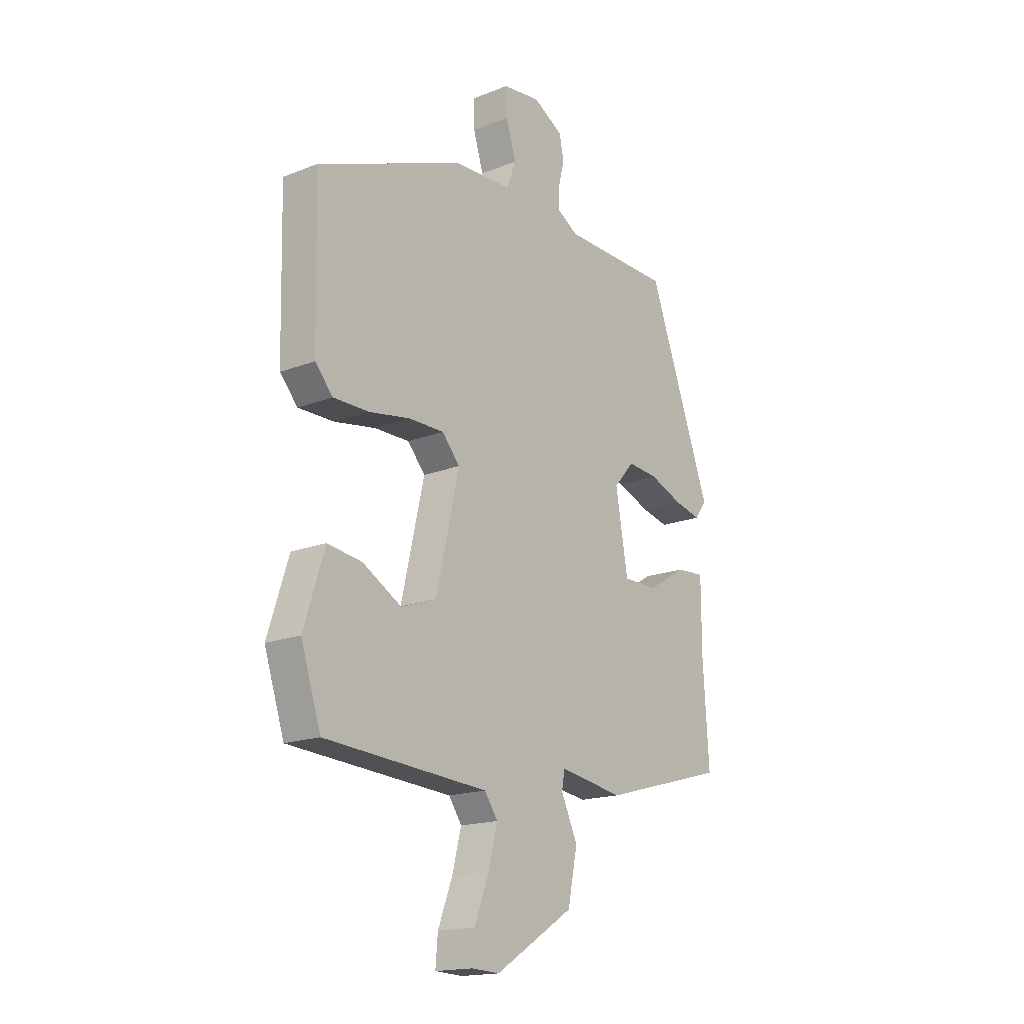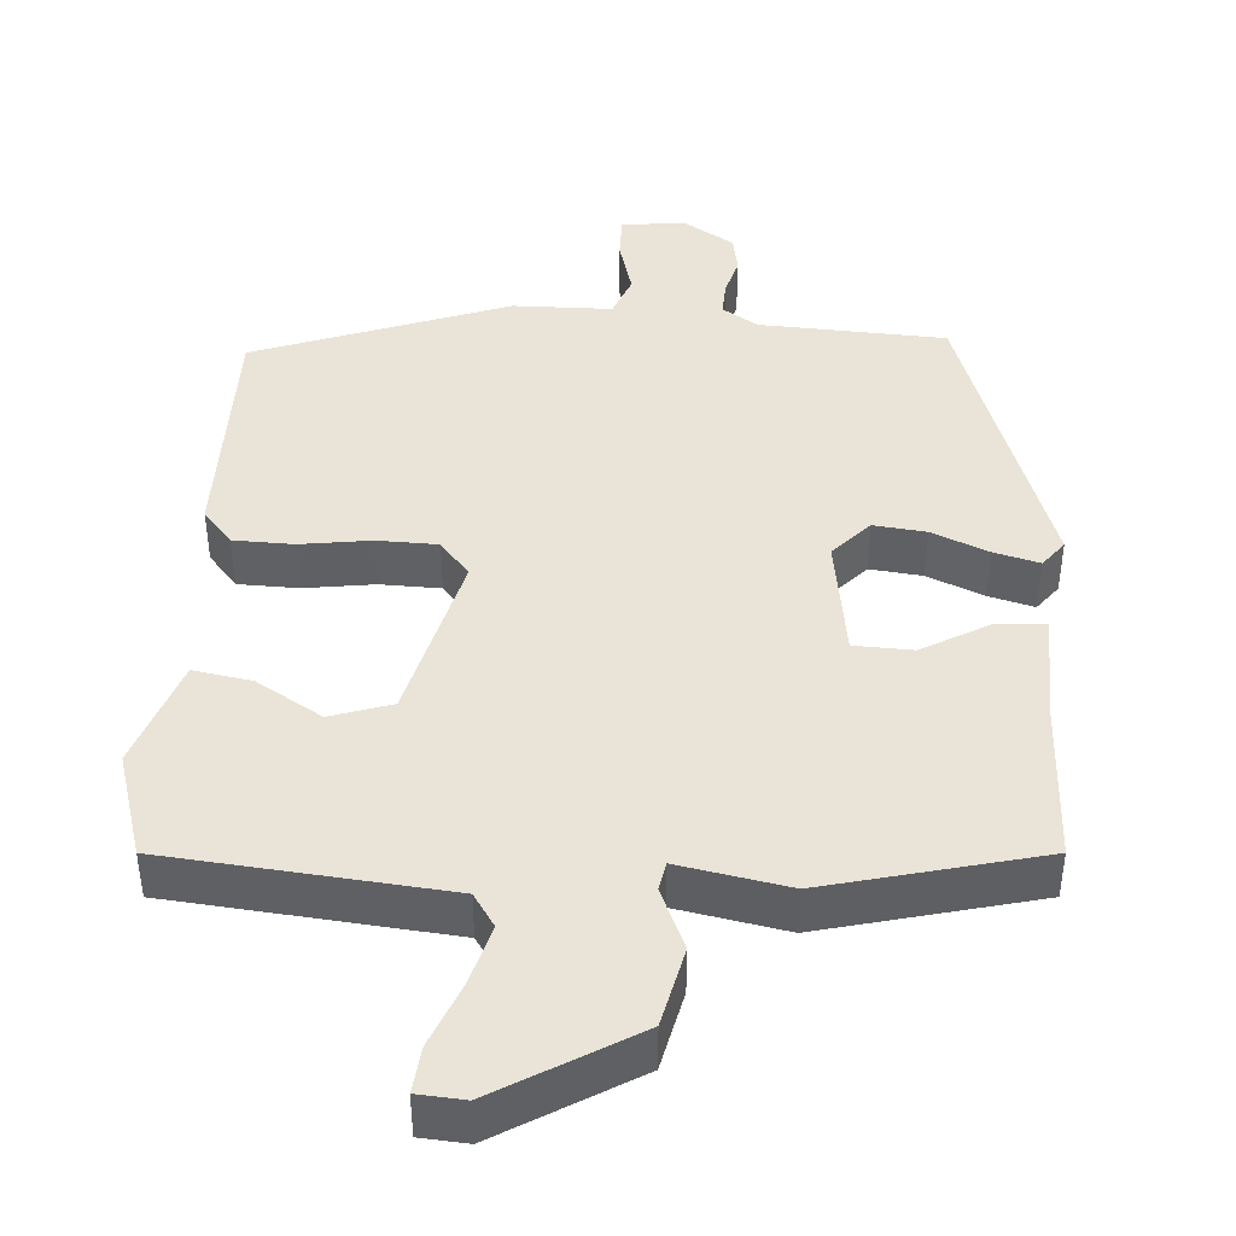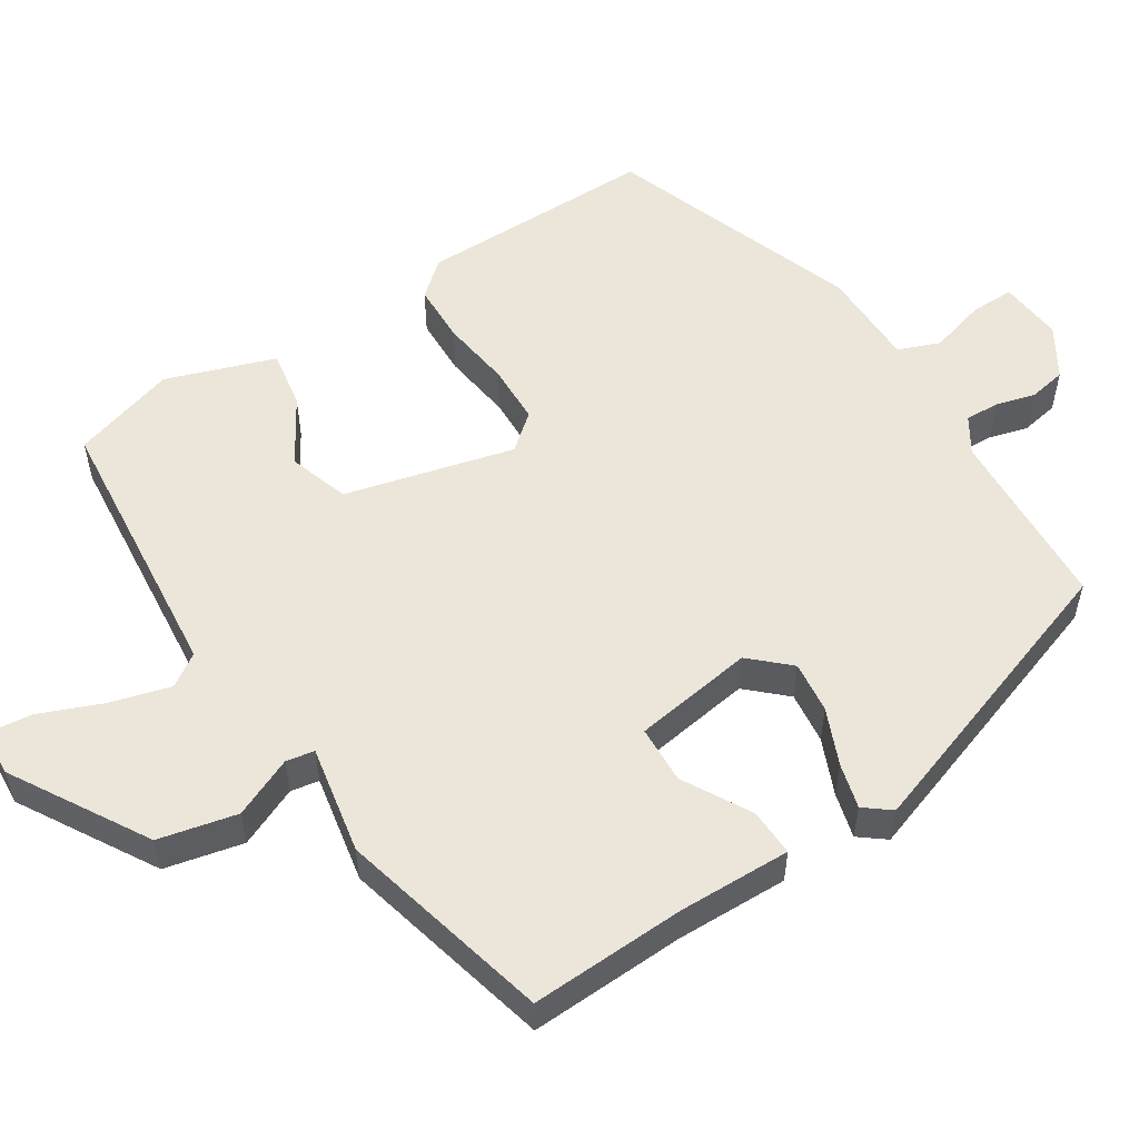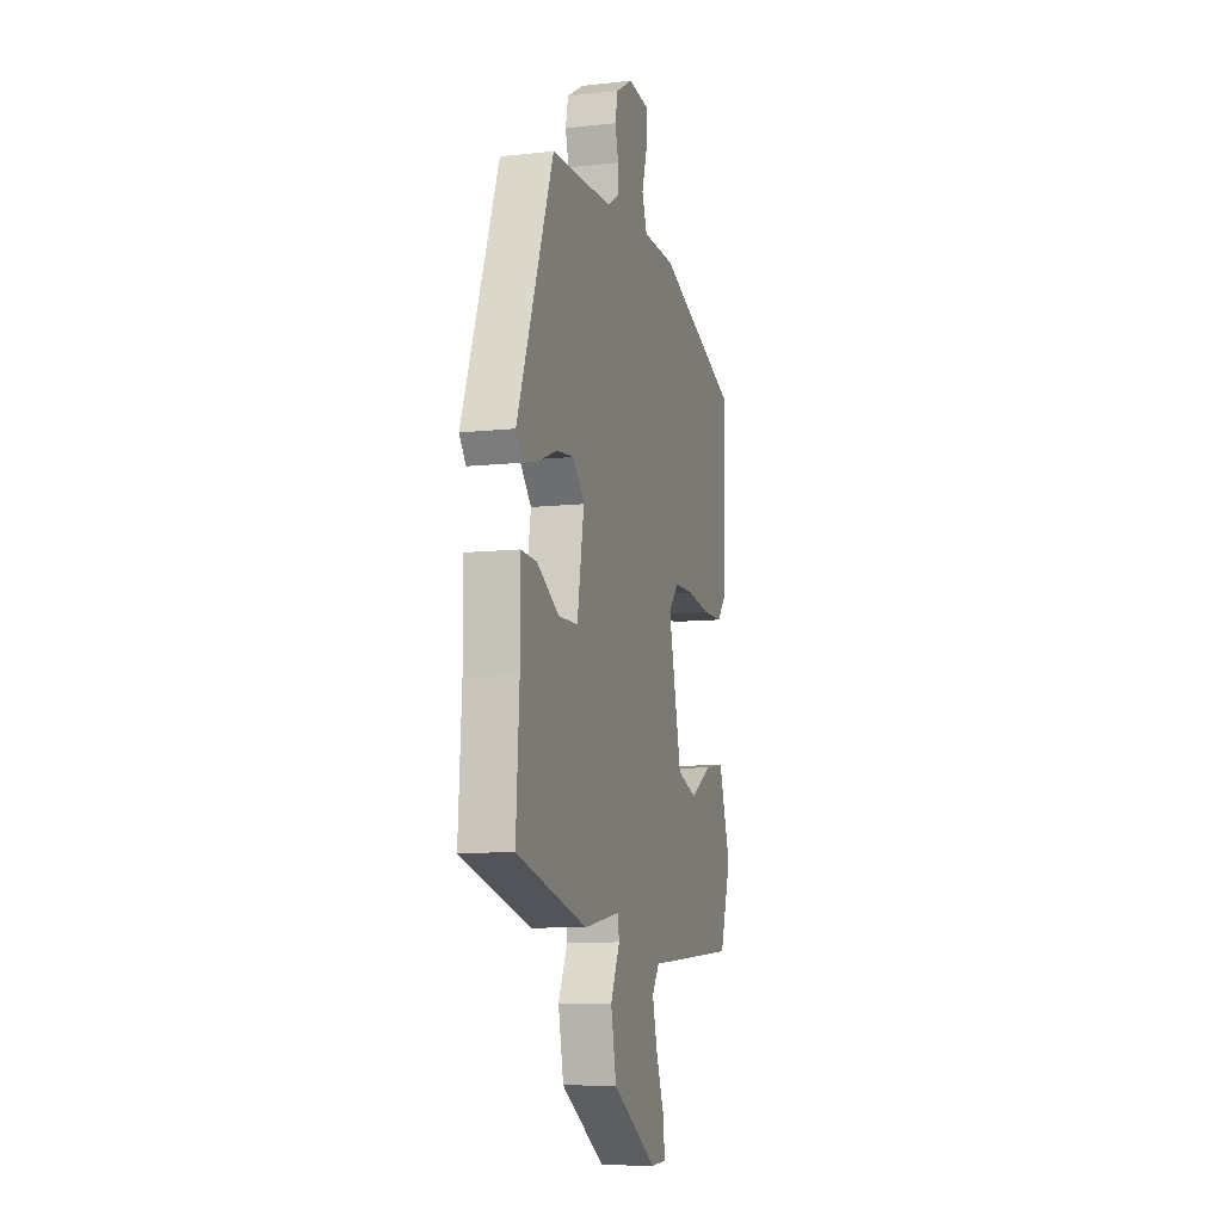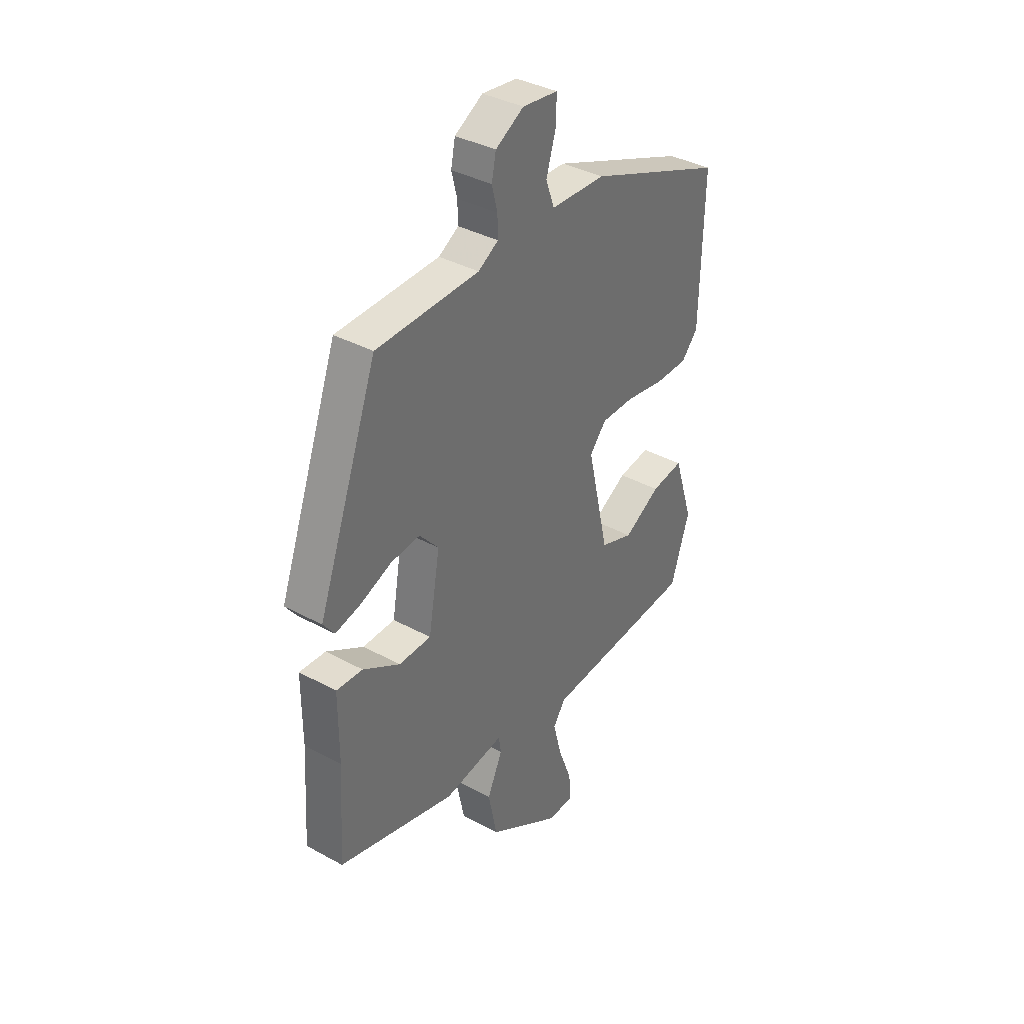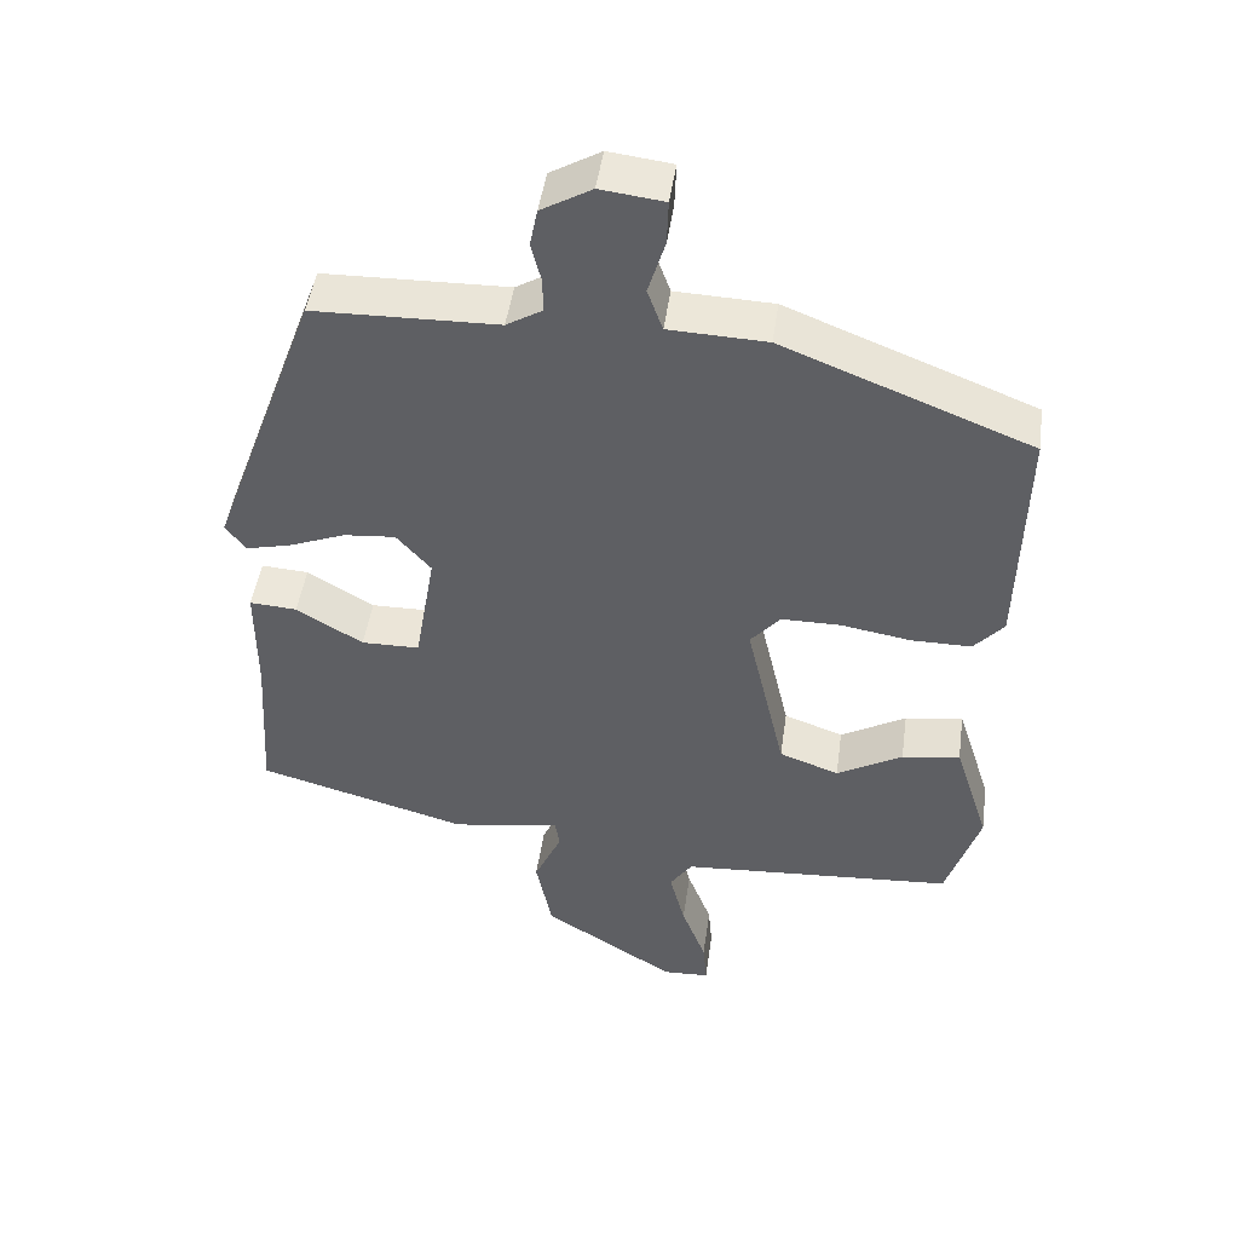
<metadata>
{"format":"obj","ext":"obj","renderer":"f3d","projection":"perspective","resolution":1024,"background":"white","views":[{"elev":-17.1,"azim":128.2,"up":"+Z"},{"elev":43.2,"azim":-174.8,"up":"+Y"},{"elev":55.1,"azim":-121.3,"up":"+Y"},{"elev":-8.9,"azim":-73.7,"up":"+Z"},{"elev":37.2,"azim":-54.9,"up":"+Z"},{"elev":46.8,"azim":8.0,"up":"+Z"}]}
</metadata>
<code>
v -0.374 0.07 0.46
v -0.133 0.07 0.466
v -0.086 0.07 0.494
v -0.087 0.07 0.539
v -0.1 0.07 0.59
v -0.09 0.07 0.639
v -0.024 0.07 0.677
v 0.059 0.07 0.667
v 0.057 0.07 0.609
v 0.035 0.07 0.537
v 0.055 0.07 0.482
v 0.183 0.07 0.477
v 0.507 0.07 0.35
v 0.5 0.07 0.041
v 0.461 0.07 -0.003
v 0.383 0.07 -0.003
v 0.292 0.07 0.012
v 0.214 0.07 0.012
v 0.175 0.07 -0.033
v 0.226 0.07 -0.255
v 0.304 0.07 -0.283
v 0.39 0.07 -0.234
v 0.466 0.07 -0.223
v 0.512 0.07 -0.366
v 0.468 0.07 -0.501
v 0.108 0.07 -0.526
v 0.079 0.07 -0.568
v 0.099 0.07 -0.646
v 0.131 0.07 -0.73
v 0.136 0.07 -0.789
v 0.075 0.07 -0.792
v -0.099 0.07 -0.683
v -0.12 0.07 -0.58
v -0.084 0.07 -0.502
v -0.09 0.07 -0.465
v -0.232 0.07 -0.488
v -0.508 0.07 -0.412
v -0.495 0.07 -0.208
v -0.495 0.07 -0.061
v -0.433 0.07 -0.065
v -0.346 0.07 -0.117
v -0.27 0.07 -0.116
v -0.243 0.07 0.041
v -0.288 0.07 0.092
v -0.356 0.07 0.086
v -0.43 0.07 0.057
v -0.489 0.07 0.043
v -0.515 0.07 0.078
v -0.374 0 0.46
v -0.133 0 0.466
v -0.086 0 0.494
v -0.087 0 0.539
v -0.1 0 0.59
v -0.09 0 0.639
v -0.024 0 0.677
v 0.059 0 0.667
v 0.057 0 0.609
v 0.035 0 0.537
v 0.055 0 0.482
v 0.183 0 0.477
v 0.507 0 0.35
v 0.5 0 0.041
v 0.461 0 -0.003
v 0.383 0 -0.003
v 0.292 0 0.012
v 0.214 0 0.012
v 0.175 0 -0.033
v 0.226 0 -0.255
v 0.304 0 -0.283
v 0.39 0 -0.234
v 0.466 0 -0.223
v 0.512 0 -0.366
v 0.468 0 -0.501
v 0.108 0 -0.526
v 0.079 0 -0.568
v 0.099 0 -0.646
v 0.131 0 -0.73
v 0.136 0 -0.789
v 0.075 0 -0.792
v -0.099 0 -0.683
v -0.12 0 -0.58
v -0.084 0 -0.502
v -0.09 0 -0.465
v -0.232 0 -0.488
v -0.508 0 -0.412
v -0.495 0 -0.208
v -0.495 0 -0.061
v -0.433 0 -0.065
v -0.346 0 -0.117
v -0.27 0 -0.116
v -0.243 0 0.041
v -0.288 0 0.092
v -0.356 0 0.086
v -0.43 0 0.057
v -0.489 0 0.043
v -0.515 0 0.078
f 45 46 47 48
f 44 45 48 1
f 43 44 1 2
f 42 43 2 3
f 38 39 40 41
f 38 41 42
f 35 36 37 38
f 35 38 42
f 31 32 33 34
f 31 34 35
f 28 29 30 31
f 27 28 31 35
f 26 27 35 42
f 21 22 23 24
f 20 21 24 25
f 14 15 16 17
f 14 17 18
f 11 12 13 14
f 11 14 18
f 10 11 18 19
f 8 9 10
f 7 8 10
f 4 5 6 7
f 3 4 7 10
f 20 25 26 42
f 19 20 42
f 3 10 19 42
f 96 95 94 93
f 49 96 93 92
f 50 49 92 91
f 51 50 91 90
f 89 88 87 86
f 90 89 86
f 86 85 84 83
f 90 86 83
f 82 81 80 79
f 83 82 79
f 79 78 77 76
f 83 79 76 75
f 90 83 75 74
f 72 71 70 69
f 73 72 69 68
f 65 64 63 62
f 66 65 62
f 62 61 60 59
f 66 62 59
f 67 66 59 58
f 58 57 56
f 58 56 55
f 55 54 53 52
f 58 55 52 51
f 90 74 73 68
f 90 68 67
f 90 67 58 51
f 1 49 50 2
f 2 50 51 3
f 3 51 52 4
f 4 52 53 5
f 5 53 54 6
f 6 54 55 7
f 7 55 56 8
f 8 56 57 9
f 9 57 58 10
f 10 58 59 11
f 11 59 60 12
f 12 60 61 13
f 13 61 62 14
f 14 62 63 15
f 15 63 64 16
f 16 64 65 17
f 17 65 66 18
f 18 66 67 19
f 19 67 68 20
f 20 68 69 21
f 21 69 70 22
f 22 70 71 23
f 23 71 72 24
f 24 72 73 25
f 25 73 74 26
f 26 74 75 27
f 27 75 76 28
f 28 76 77 29
f 29 77 78 30
f 30 78 79 31
f 31 79 80 32
f 32 80 81 33
f 33 81 82 34
f 34 82 83 35
f 35 83 84 36
f 36 84 85 37
f 37 85 86 38
f 38 86 87 39
f 39 87 88 40
f 40 88 89 41
f 41 89 90 42
f 42 90 91 43
f 43 91 92 44
f 44 92 93 45
f 45 93 94 46
f 46 94 95 47
f 47 95 96 48
f 48 96 49 1

</code>
